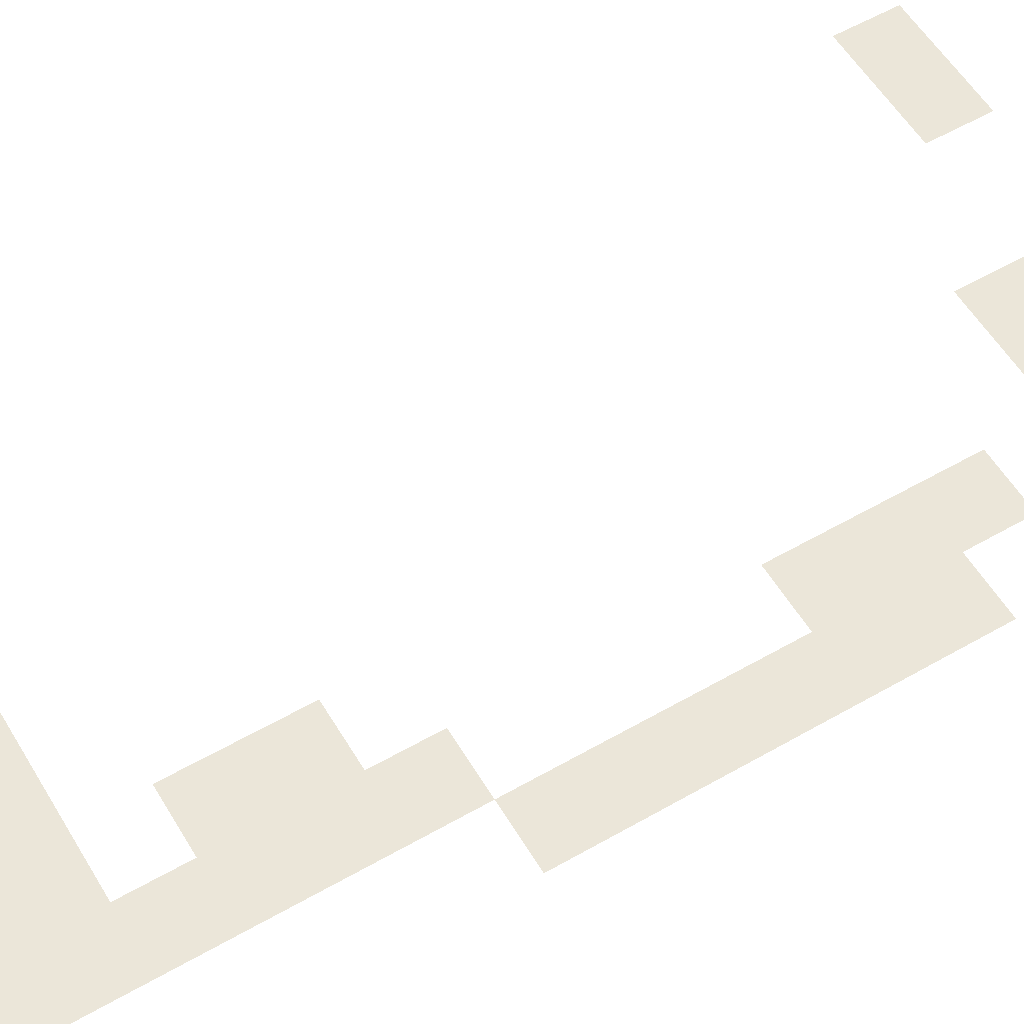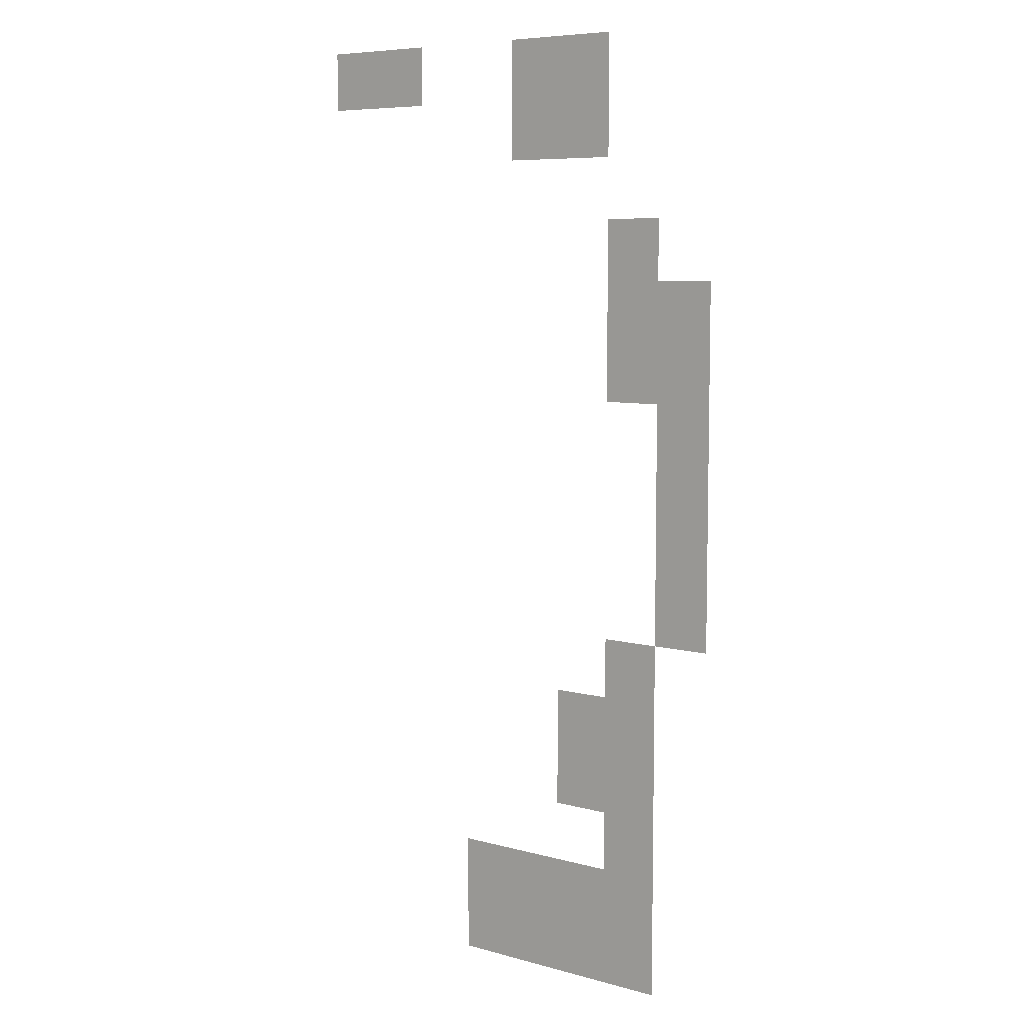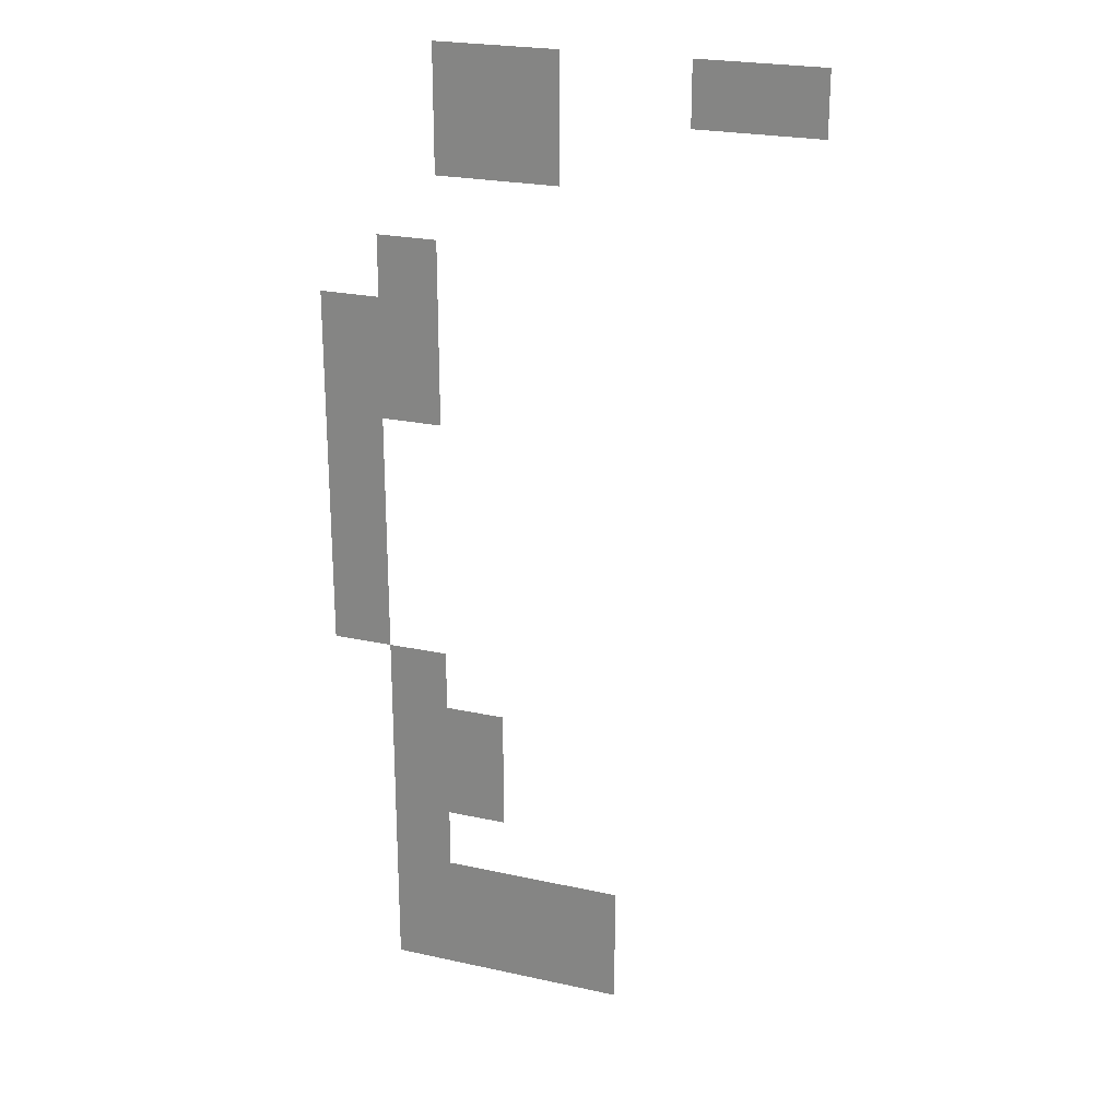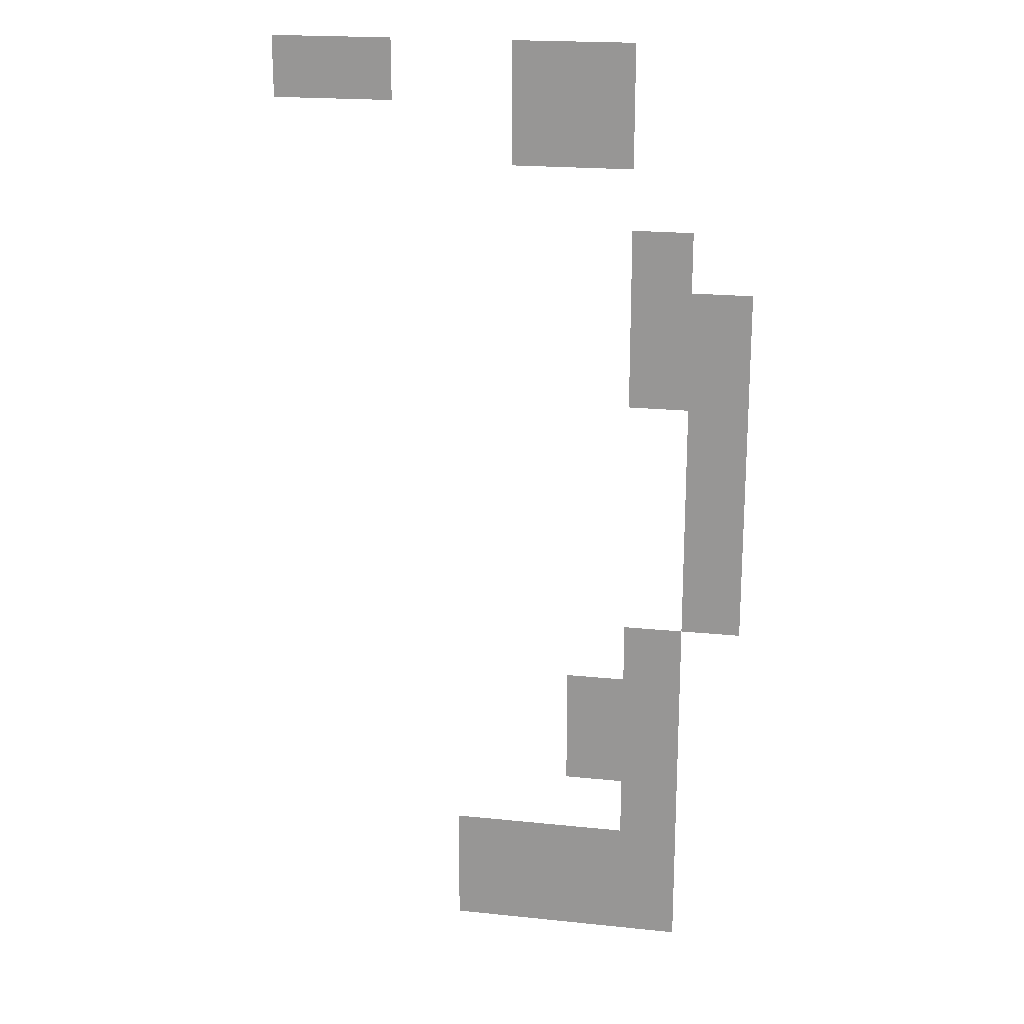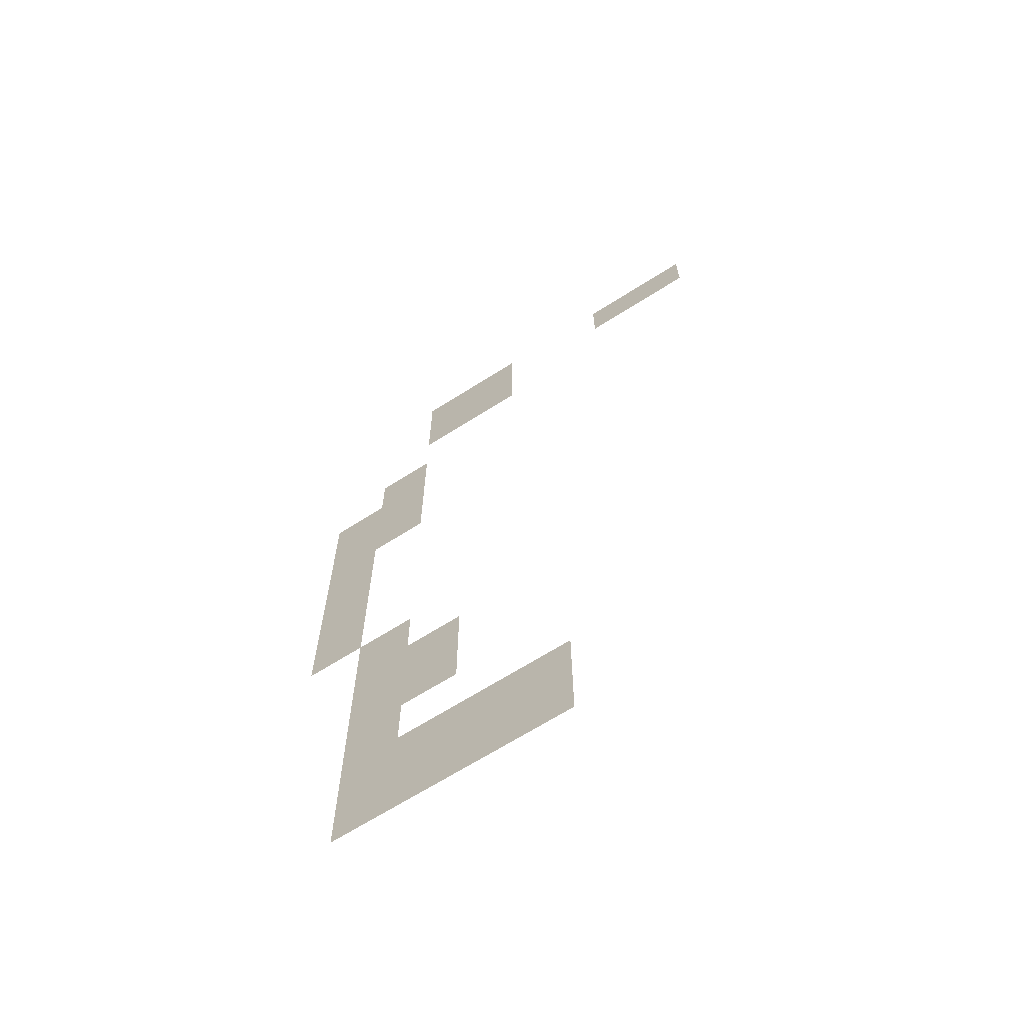
<metadata>
{"format":"obj","ext":"obj","renderer":"f3d","projection":"perspective","resolution":1024,"background":"white","views":[{"elev":56.9,"azim":59.2,"up":"+Z"},{"elev":7.3,"azim":38.1,"up":"+Y"},{"elev":23.5,"azim":-159.7,"up":"+Y"},{"elev":19.6,"azim":11.0,"up":"+Y"},{"elev":-67.0,"azim":-147.5,"up":"+Y"}]}
</metadata>
<code>
v -14.4 -1.6 0
v -16 -1.6 0
v -16 0 0
v -14.4 0 0
v -12.8 -1.6 0
v -14.4 -1.6 0
v -14.4 0 0
v -12.8 0 0
v -8 -1.6 0
v -9.6 -1.6 0
v -9.6 0 0
v -8 0 0
v -6.4 -1.6 0
v -8 -1.6 0
v -8 0 0
v -6.4 0 0
v -8 -3.2 0
v -9.6 -3.2 0
v -9.6 -1.6 0
v -8 -1.6 0
v -6.4 -3.2 0
v -8 -3.2 0
v -8 -1.6 0
v -6.4 -1.6 0
v -4.8 -6.4 0
v -6.4 -6.4 0
v -6.4 -4.8 0
v -4.8 -4.8 0
v -4.8 -8 0
v -6.4 -8 0
v -6.4 -6.4 0
v -4.8 -6.4 0
v -3.2 -8 0
v -4.8 -8 0
v -4.8 -6.4 0
v -3.2 -6.4 0
v -4.8 -9.6 0
v -6.4 -9.6 0
v -6.4 -8 0
v -4.8 -8 0
v -3.2 -9.6 0
v -4.8 -9.6 0
v -4.8 -8 0
v -3.2 -8 0
v -3.2 -11.2 0
v -4.8 -11.2 0
v -4.8 -9.6 0
v -3.2 -9.6 0
v -3.2 -12.8 0
v -4.8 -12.8 0
v -4.8 -11.2 0
v -3.2 -11.2 0
v -3.2 -14.4 0
v -4.8 -14.4 0
v -4.8 -12.8 0
v -3.2 -12.8 0
v -3.2 -16 0
v -4.8 -16 0
v -4.8 -14.4 0
v -3.2 -14.4 0
v -4.8 -17.6 0
v -6.4 -17.6 0
v -6.4 -16 0
v -4.8 -16 0
v -6.4 -19.2 0
v -8 -19.2 0
v -8 -17.6 0
v -6.4 -17.6 0
v -4.8 -19.2 0
v -6.4 -19.2 0
v -6.4 -17.6 0
v -4.8 -17.6 0
v -6.4 -20.8 0
v -8 -20.8 0
v -8 -19.2 0
v -6.4 -19.2 0
v -4.8 -20.8 0
v -6.4 -20.8 0
v -6.4 -19.2 0
v -4.8 -19.2 0
v -4.8 -22.4 0
v -6.4 -22.4 0
v -6.4 -20.8 0
v -4.8 -20.8 0
v -9.6 -24 0
v -11.2 -24 0
v -11.2 -22.4 0
v -9.6 -22.4 0
v -8 -24 0
v -9.6 -24 0
v -9.6 -22.4 0
v -8 -22.4 0
v -6.4 -24 0
v -8 -24 0
v -8 -22.4 0
v -6.4 -22.4 0
v -4.8 -24 0
v -6.4 -24 0
v -6.4 -22.4 0
v -4.8 -22.4 0
v -9.6 -25.6 0
v -11.2 -25.6 0
v -11.2 -24 0
v -9.6 -24 0
v -8 -25.6 0
v -9.6 -25.6 0
v -9.6 -24 0
v -8 -24 0
v -6.4 -25.6 0
v -8 -25.6 0
v -8 -24 0
v -6.4 -24 0
v -4.8 -25.6 0
v -6.4 -25.6 0
v -6.4 -24 0
v -4.8 -24 0
g asiatis_mesh_0120
f 1 2 3 4
f 5 6 7 8
f 9 10 11 12
f 13 14 15 16
f 17 18 19 20
f 21 22 23 24
f 25 26 27 28
f 29 30 31 32
f 33 34 35 36
f 37 38 39 40
f 41 42 43 44
f 45 46 47 48
f 49 50 51 52
f 53 54 55 56
f 57 58 59 60
f 61 62 63 64
f 65 66 67 68
f 69 70 71 72
f 73 74 75 76
f 77 78 79 80
f 81 82 83 84
f 85 86 87 88
f 89 90 91 92
f 93 94 95 96
f 97 98 99 100
f 101 102 103 104
f 105 106 107 108
f 109 110 111 112
f 113 114 115 116

</code>
